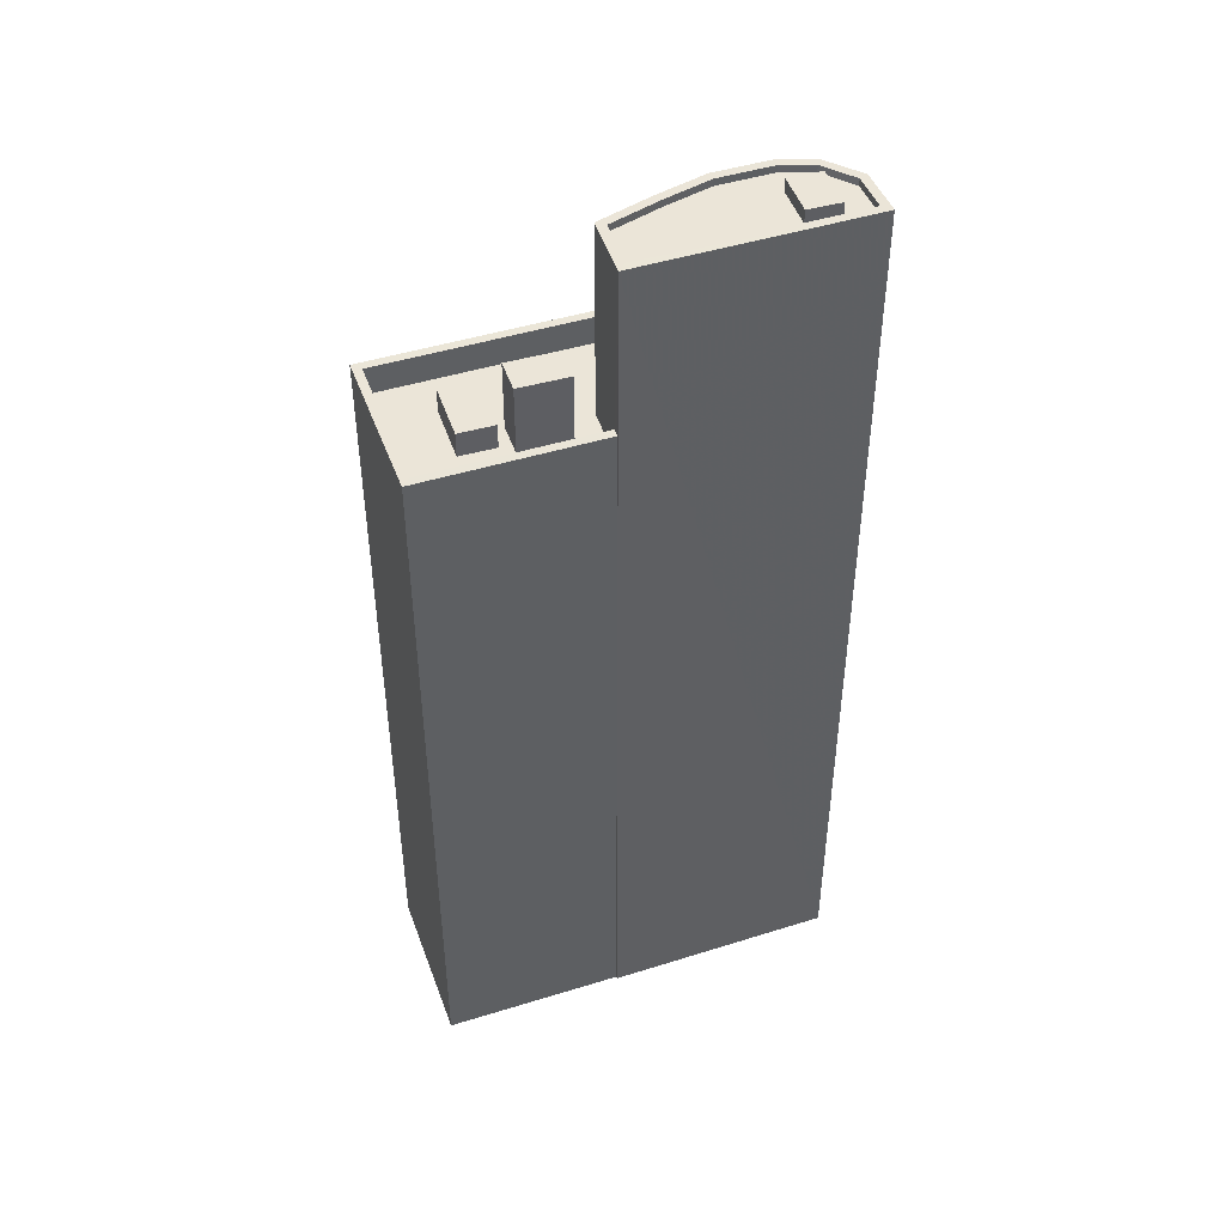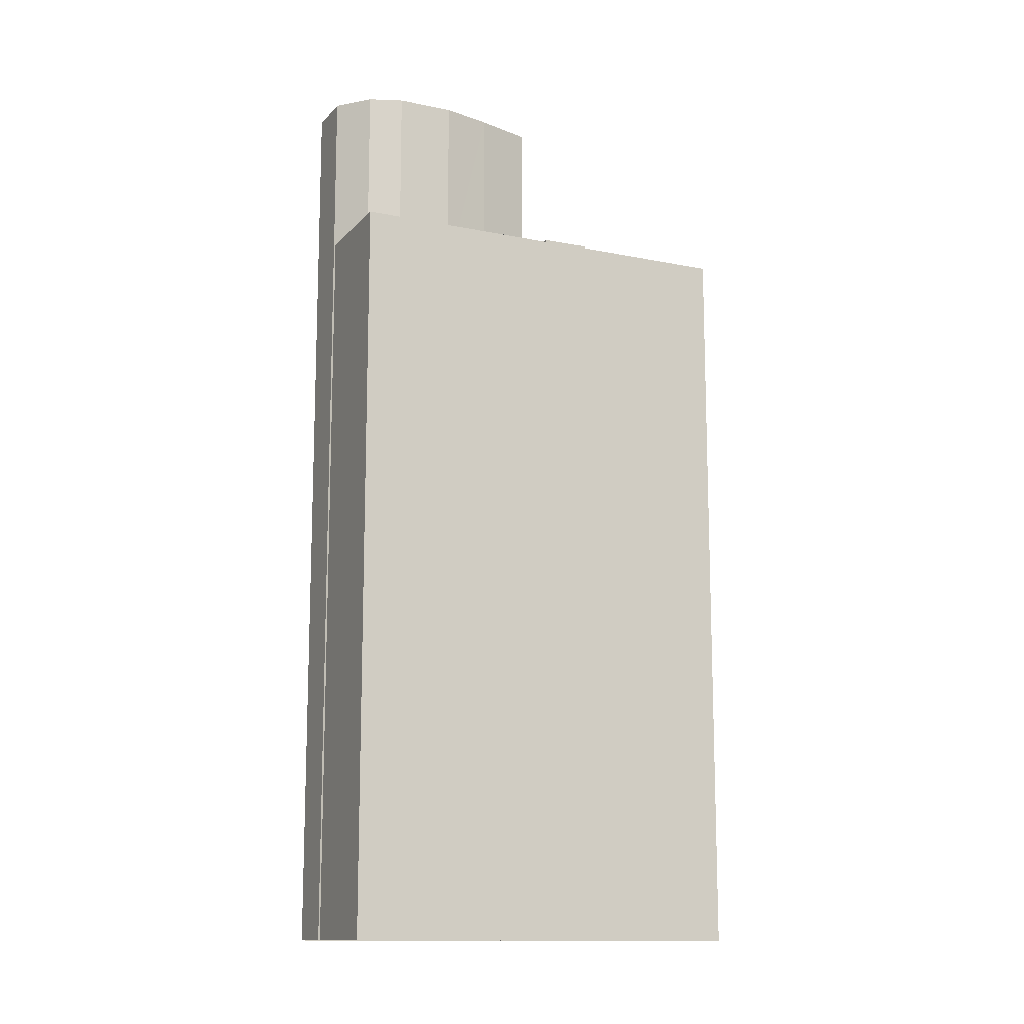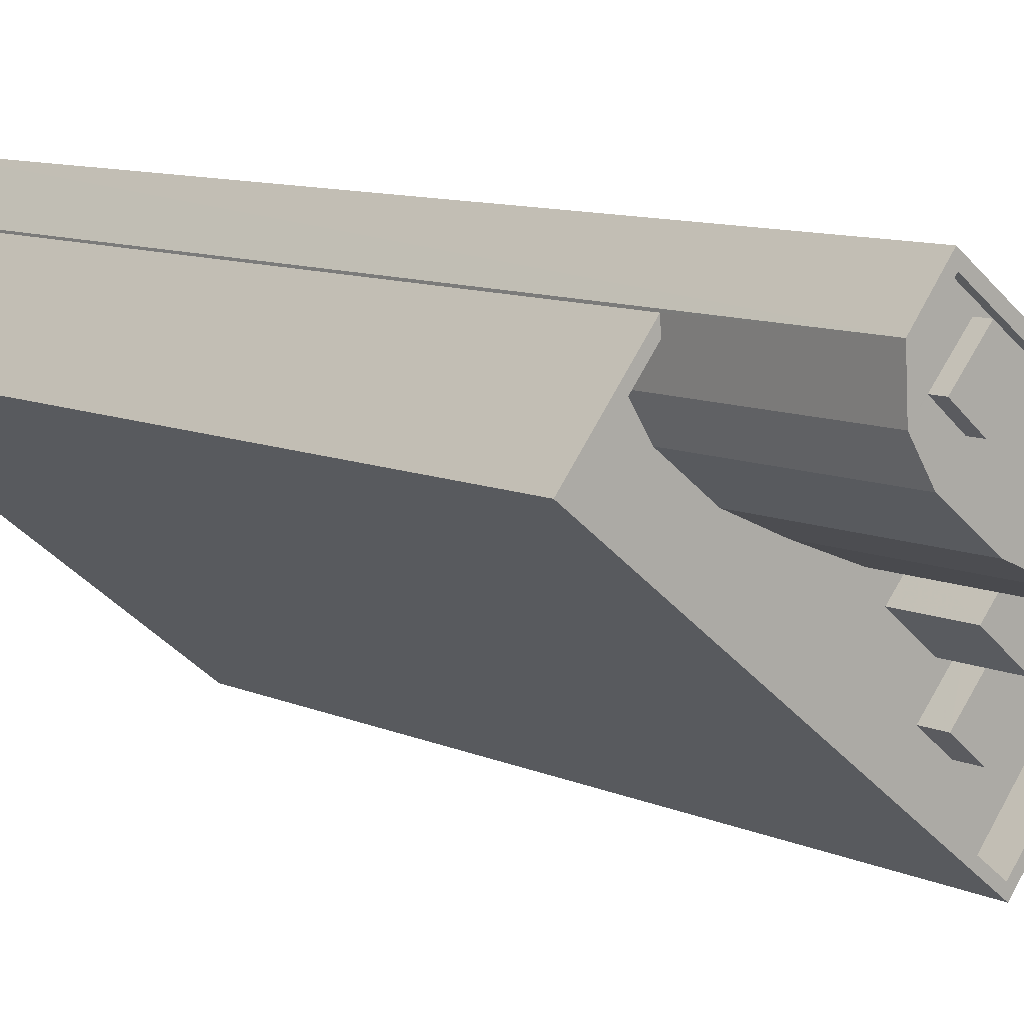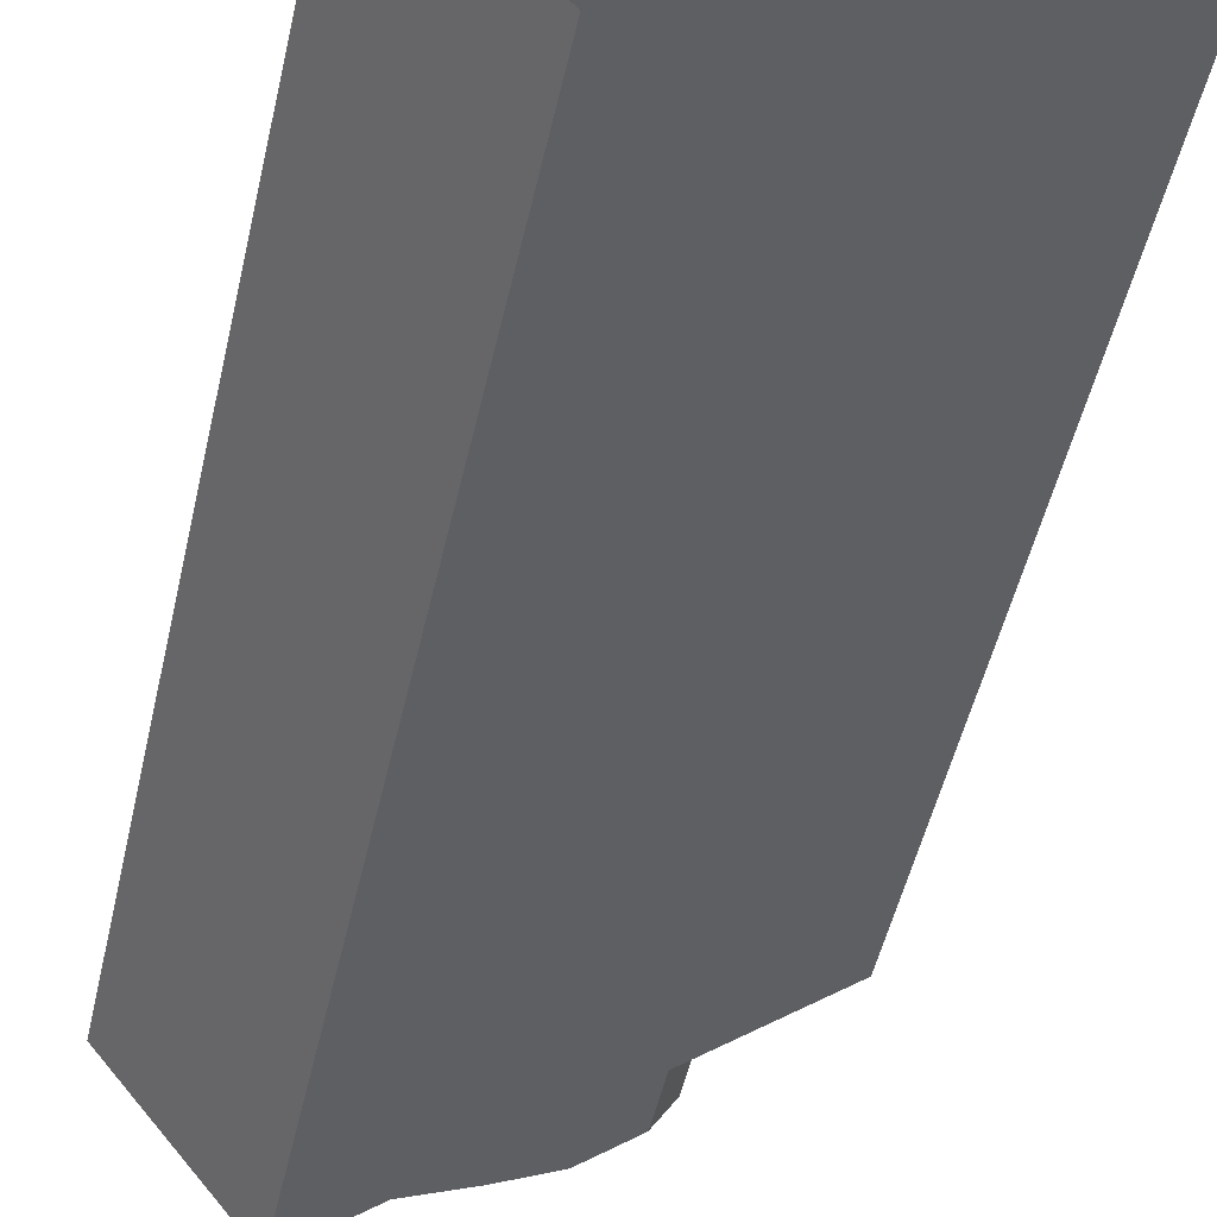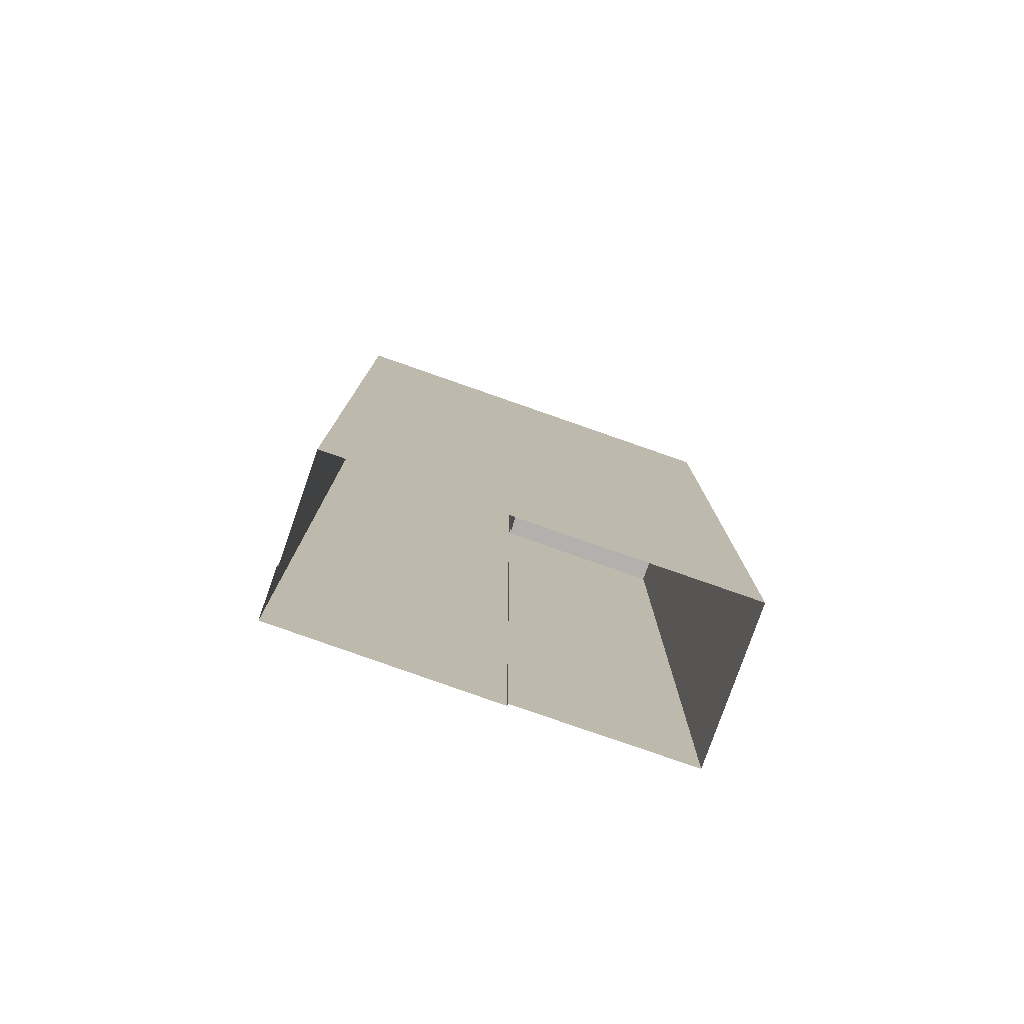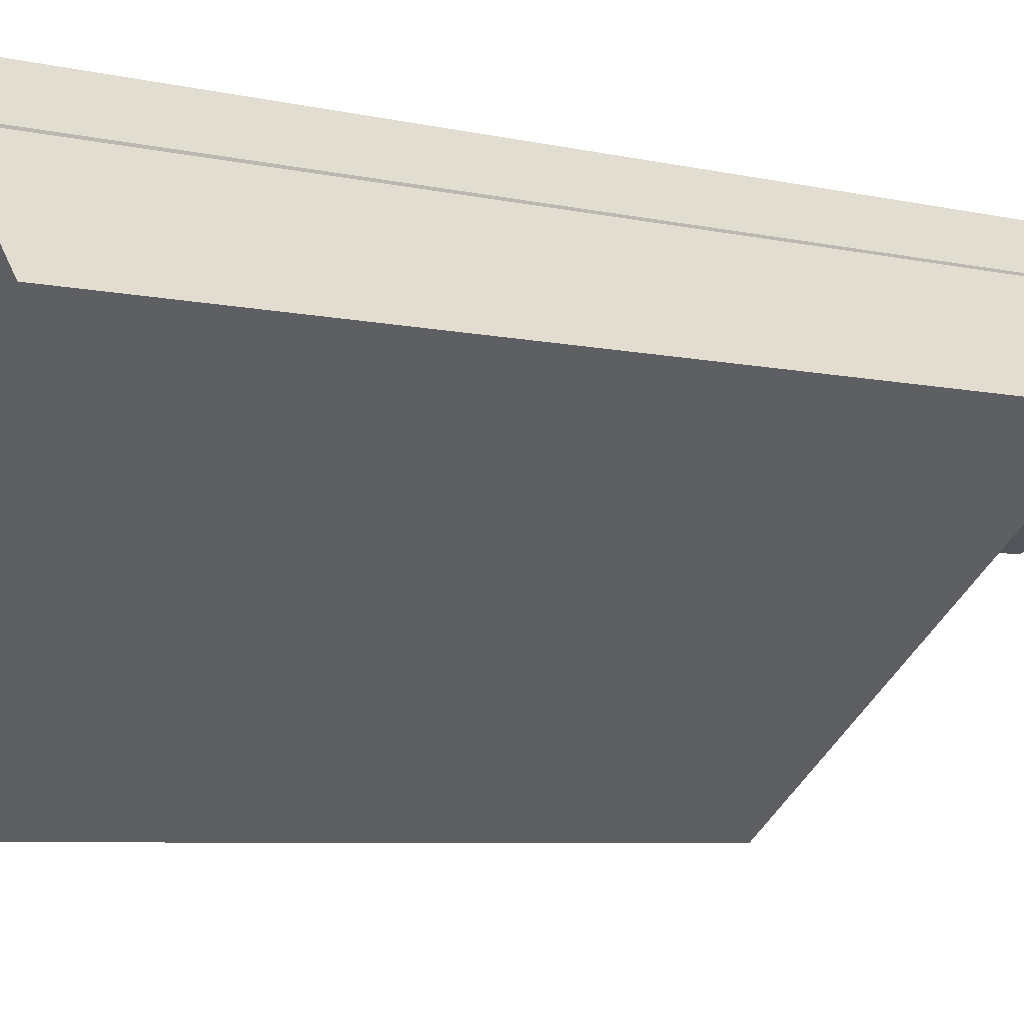
<metadata>
{"format":"obj","ext":"obj","renderer":"f3d","projection":"perspective","resolution":1024,"background":"white","views":[{"elev":45.9,"azim":122.2,"up":"+Z"},{"elev":-13.0,"azim":-63.4,"up":"+Z"},{"elev":9.0,"azim":-39.0,"up":"+Y"},{"elev":-47.9,"azim":167.8,"up":"+Y"},{"elev":-79.2,"azim":-57.5,"up":"+Z"},{"elev":-5.2,"azim":-129.5,"up":"+Y"}]}
</metadata>
<code>
v -5871 -3.654e+04 2.563
v -5875 -3.655e+04 2.562
v -5876 -3.654e+04 2.565
v -5886 -3.654e+04 2.566
v -5876 -3.654e+04 2.565
v -5883 -3.654e+04 2.567
v -5884 -3.654e+04 2.567
v -5884 -3.654e+04 2.567
v -5884 -3.654e+04 28.25
v -5886 -3.654e+04 28.25
v -5884 -3.654e+04 28.25
v -5877 -3.654e+04 28.25
v -5877 -3.654e+04 28.24
v -5876 -3.654e+04 28.24
v -5879 -3.655e+04 28.24
v -5882 -3.654e+04 28.25
v -5883 -3.654e+04 28.25
v -5880 -3.654e+04 28.25
v -5878 -3.654e+04 28.24
v -5877 -3.654e+04 28.24
v -5876 -3.655e+04 28.24
v -5877 -3.655e+04 28.24
v -5875 -3.654e+04 28.24
v -5874 -3.654e+04 28.24
v -5875 -3.654e+04 28.24
v -5876 -3.654e+04 28.24
v -5874 -3.654e+04 28.24
v -5872 -3.654e+04 28.24
v -5875 -3.655e+04 28.24
v -5876 -3.655e+04 28.24
v -5884 -3.654e+04 29.25
v -5886 -3.654e+04 29.25
v -5884 -3.654e+04 29.25
v -5875 -3.655e+04 29.24
v -5875 -3.655e+04 29.24
v -5876 -3.654e+04 29.25
v -5872 -3.654e+04 29.24
v -5871 -3.654e+04 29.24
v -5877 -3.654e+04 29.25
v -5886 -3.654e+04 29.25
v -5884 -3.654e+04 35.17
v -5884 -3.654e+04 35.17
v -5884 -3.654e+04 35.17
v -5883 -3.654e+04 35.17
v -5883 -3.654e+04 35.17
v -5883 -3.654e+04 35.17
v -5884 -3.654e+04 35.17
v -5876 -3.654e+04 35.17
v -5877 -3.654e+04 35.17
v -5883 -3.654e+04 35.17
v -5882 -3.654e+04 35.17
v -5880 -3.654e+04 35.17
v -5881 -3.654e+04 35.17
v -5878 -3.654e+04 35.16
v -5878 -3.654e+04 35.17
v -5880 -3.654e+04 35.17
v -5883 -3.654e+04 34.92
v -5884 -3.654e+04 34.92
v -5884 -3.654e+04 34.92
v -5884 -3.654e+04 34.92
v -5883 -3.654e+04 34.92
v -5882 -3.654e+04 34.92
v -5882 -3.654e+04 34.92
v -5883 -3.654e+04 34.92
v -5882 -3.654e+04 34.92
v -5881 -3.654e+04 34.92
v -5881 -3.654e+04 34.92
v -5877 -3.654e+04 34.92
v -5880 -3.654e+04 34.92
v -5878 -3.654e+04 34.92
v -5882 -3.654e+04 35.37
v -5881 -3.654e+04 35.37
v -5882 -3.654e+04 35.37
v -5883 -3.654e+04 35.37
v -5876 -3.654e+04 30.68
v -5875 -3.654e+04 30.68
v -5877 -3.654e+04 30.68
v -5877 -3.654e+04 30.68
v -5875 -3.654e+04 29.12
v -5876 -3.655e+04 29.12
v -5874 -3.654e+04 29.12
v -5876 -3.655e+04 29.12
f 1 2 3
f 2 4 3
f 5 3 6
f 6 7 8
f 3 4 7
f 3 7 6
f 9 10 11
f 12 13 14
f 10 15 16
f 16 17 10
f 16 15 18
f 10 17 11
f 18 15 19
f 12 19 13
f 15 20 19
f 19 20 13
f 21 15 22
f 21 20 15
f 23 14 13
f 24 14 23
f 24 23 25
f 25 26 21
f 21 26 20
f 25 23 26
f 27 24 25
f 24 27 28
f 28 27 29
f 22 30 21
f 29 30 22
f 27 30 29
f 31 32 33
f 32 34 35
f 36 37 38
f 35 34 38
f 39 37 36
f 32 40 33
f 40 32 35
f 37 35 38
f 41 42 43
f 44 41 45
f 42 46 47
f 48 44 49
f 50 46 51
f 52 53 51
f 54 55 52
f 55 56 52
f 56 53 52
f 44 45 49
f 53 50 51
f 47 46 50
f 42 47 43
f 45 41 43
f 57 58 59
f 57 60 58
f 61 60 62
f 63 61 62
f 62 60 57
f 64 65 59
f 59 65 57
f 66 63 62
f 67 65 64
f 66 68 63
f 69 66 67
f 66 65 67
f 70 68 69
f 68 66 69
f 49 54 48
f 49 55 54
f 71 72 73
f 74 71 73
f 75 76 77
f 78 75 77
f 79 80 81
f 79 82 80
f 28 37 24
f 37 39 24
f 24 39 14
f 39 12 14
f 35 28 29
f 35 37 28
f 22 15 35
f 29 22 35
f 15 10 40
f 35 15 40
f 40 10 9
f 33 40 9
f 3 38 1
f 3 36 38
f 34 2 1
f 38 34 1
f 34 32 4
f 2 34 4
f 7 32 31
f 7 4 32
f 3 5 36
f 5 48 36
f 12 39 19
f 19 39 54
f 39 48 54
f 36 48 39
f 41 44 6
f 8 41 6
f 6 44 48
f 5 6 48
f 9 11 33
f 7 31 8
f 11 42 33
f 8 31 41
f 33 42 41
f 31 33 41
f 54 52 18
f 19 54 18
f 16 52 51
f 16 18 52
f 51 46 17
f 16 51 17
f 46 42 11
f 17 46 11
f 47 58 60
f 43 47 60
f 43 60 61
f 45 43 61
f 61 63 45
f 63 68 49
f 45 63 49
f 55 68 70
f 55 49 68
f 55 70 69
f 56 55 69
f 56 69 67
f 53 56 67
f 53 67 64
f 50 53 64
f 58 47 59
f 59 50 64
f 59 47 50
f 62 73 72
f 66 62 72
f 71 66 72
f 71 65 66
f 57 65 71
f 74 57 71
f 62 57 74
f 73 62 74
f 13 77 76
f 23 13 76
f 23 76 75
f 26 23 75
f 20 26 75
f 78 20 75
f 78 13 20
f 78 77 13
f 25 79 81
f 27 25 81
f 80 27 81
f 80 30 27
f 21 80 82
f 21 30 80
f 25 21 82
f 79 25 82

</code>
